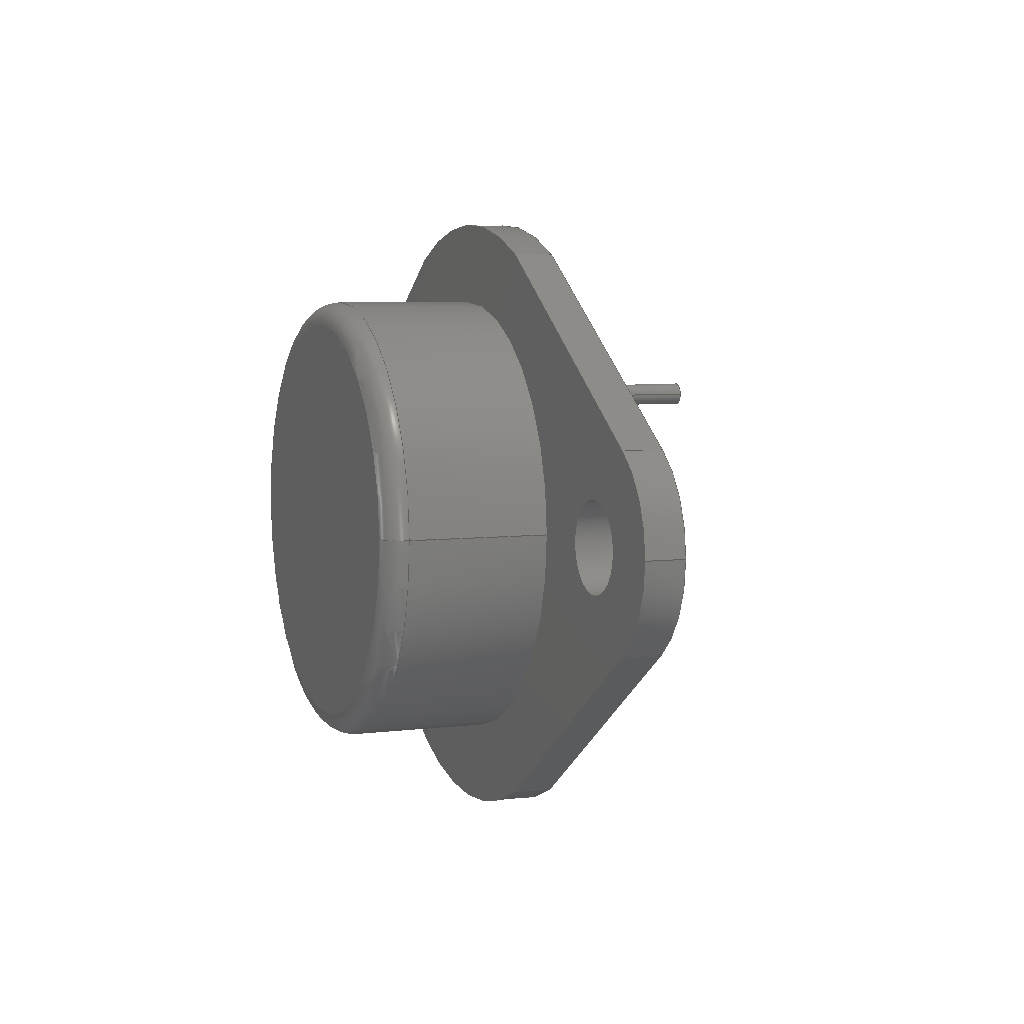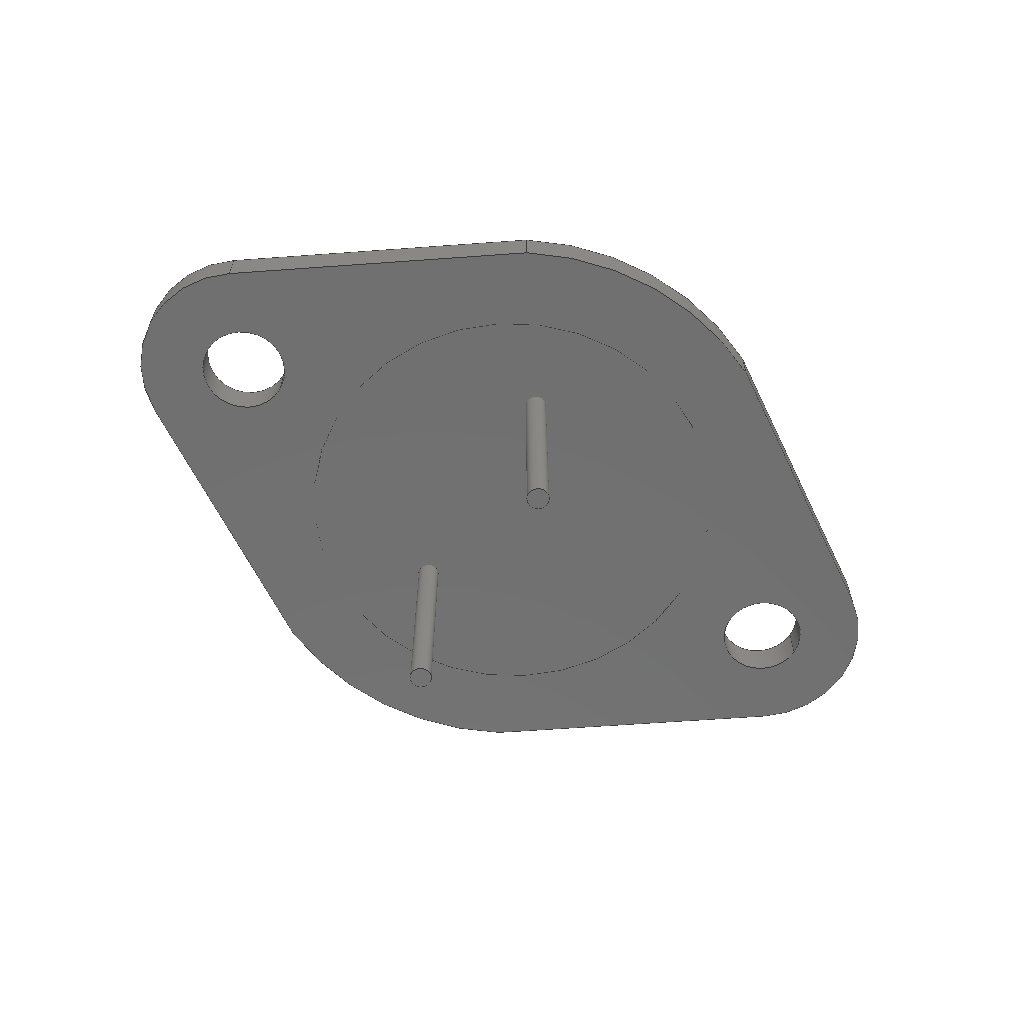
<metadata>
{"format":"step","ext":"step","renderer":"f3d","projection":"perspective","resolution":1024,"background":"white","views":[{"elev":5.6,"azim":68.9,"up":"+Y"},{"elev":-62.5,"azim":-30.0,"up":"+Z"}]}
</metadata>
<code>
ISO-10303-21;
DATA;
#1=APPLICATION_PROTOCOL_DEFINITION('committee draft','automotive_design',1997,#2);
#2=APPLICATION_CONTEXT('core data for automotive mechanical design processes');
#3=SHAPE_DEFINITION_REPRESENTATION(#4,#10);
#4=PRODUCT_DEFINITION_SHAPE('','',#5);
#5=PRODUCT_DEFINITION('design','',#6,#9);
#6=PRODUCT_DEFINITION_FORMATION('','',#7);
#7=PRODUCT('TO-3','TO-3','',(#8));
#8=MECHANICAL_CONTEXT('',#2,'mechanical');
#9=PRODUCT_DEFINITION_CONTEXT('part definition',#2,'design');
#10=ADVANCED_BREP_SHAPE_REPRESENTATION('',(#11,#15),#407);
#11=AXIS2_PLACEMENT_3D('',#12,#13,#14);
#12=CARTESIAN_POINT('',(0,0,0));
#13=DIRECTION('',(0,0,1));
#14=DIRECTION('',(1,0,-0));
#15=MANIFOLD_SOLID_BREP('',#16);
#16=CLOSED_SHELL('',(#17,#49,#70,#93,#162,#225,#234,#243,#251,#259,#269,#279,#283,#292,#315,#324,#340,#357,#373,#391,#396,#401));
#17=ADVANCED_FACE('',(#18),#46,.T.);
#18=FACE_BOUND('',#19,.F.);
#19=EDGE_LOOP('',(#20,#28,#36,#41));
#20=ORIENTED_EDGE('',*,*,#21,.T.);
#21=EDGE_CURVE('',#22,#24,#26,.T.);
#22=VERTEX_POINT('',#23);
#23=CARTESIAN_POINT('',(7.978,6.666,0));
#24=VERTEX_POINT('',#25);
#25=CARTESIAN_POINT('',(7.978,6.666,1.75));
#26=LINE('',#23,#27);
#27=VECTOR('',#13,1);
#28=ORIENTED_EDGE('',*,*,#29,.T.);
#29=EDGE_CURVE('',#24,#30,#32,.T.);
#30=VERTEX_POINT('',#31);
#31=CARTESIAN_POINT('',(-4.378,6.666,1.75));
#32=CIRCLE('',#33,13.6);
#33=AXIS2_PLACEMENT_3D('',#34,#13,#35);
#34=CARTESIAN_POINT('',(1.8,-5.45,1.75));
#35=DIRECTION('',(1,0,0));
#36=ORIENTED_EDGE('',*,*,#37,.F.);
#37=EDGE_CURVE('',#38,#30,#40,.T.);
#38=VERTEX_POINT('',#39);
#39=CARTESIAN_POINT('',(-4.378,6.666,0));
#40=LINE('',#39,#27);
#41=ORIENTED_EDGE('',*,*,#42,.F.);
#42=EDGE_CURVE('',#22,#38,#43,.T.);
#43=CIRCLE('',#44,13.6);
#44=AXIS2_PLACEMENT_3D('',#45,#13,#35);
#45=CARTESIAN_POINT('',(1.8,-5.45,0));
#46=CYLINDRICAL_SURFACE('',#47,13.6);
#47=AXIS2_PLACEMENT_3D('',#45,#48,#35);
#48=DIRECTION('',(-0,-0,-1));
#49=ADVANCED_FACE('',(#50),#67,.T.);
#50=FACE_BOUND('',#51,.T.);
#51=EDGE_LOOP('',(#20,#52,#59,#64));
#52=ORIENTED_EDGE('',*,*,#53,.T.);
#53=EDGE_CURVE('',#24,#54,#56,.T.);
#54=VERTEX_POINT('',#55);
#55=CARTESIAN_POINT('',(19.71,-1.316,1.75));
#56=LINE('',#25,#57);
#57=VECTOR('',#58,1);
#58=DIRECTION('',(0.8269,-0.5624,0));
#59=ORIENTED_EDGE('',*,*,#60,.F.);
#60=EDGE_CURVE('',#61,#54,#63,.T.);
#61=VERTEX_POINT('',#62);
#62=CARTESIAN_POINT('',(19.71,-1.316,0));
#63=LINE('',#62,#27);
#64=ORIENTED_EDGE('',*,*,#65,.F.);
#65=EDGE_CURVE('',#22,#61,#66,.T.);
#66=LINE('',#23,#57);
#67=PLANE('',#68);
#68=AXIS2_PLACEMENT_3D('',#23,#69,#58);
#69=DIRECTION('',(0.5624,0.8269,0));
#70=ADVANCED_FACE('',(#71),#90,.T.);
#71=FACE_BOUND('',#72,.T.);
#72=EDGE_LOOP('',(#73,#80,#36,#86));
#73=ORIENTED_EDGE('',*,*,#74,.T.);
#74=EDGE_CURVE('',#75,#77,#79,.T.);
#75=VERTEX_POINT('',#76);
#76=CARTESIAN_POINT('',(-16.11,-1.316,0));
#77=VERTEX_POINT('',#78);
#78=CARTESIAN_POINT('',(-16.11,-1.316,1.75));
#79=LINE('',#76,#27);
#80=ORIENTED_EDGE('',*,*,#81,.T.);
#81=EDGE_CURVE('',#77,#30,#82,.T.);
#82=LINE('',#83,#84);
#83=CARTESIAN_POINT('',(-16.11,-1.316,1.75));
#84=VECTOR('',#85,1);
#85=DIRECTION('',(0.8269,0.5624,0));
#86=ORIENTED_EDGE('',*,*,#87,.F.);
#87=EDGE_CURVE('',#75,#38,#88,.T.);
#88=LINE('',#89,#84);
#89=CARTESIAN_POINT('',(-16.11,-1.316,0));
#90=PLANE('',#91);
#91=AXIS2_PLACEMENT_3D('',#89,#92,#85);
#92=DIRECTION('',(-0.5624,0.8269,0));
#93=ADVANCED_FACE('',(#94,#137,#144,#151),#158,.T.);
#94=FACE_BOUND('',#95,.T.);
#95=EDGE_LOOP('',(#41,#96,#97,#104,#108,#116,#120,#127,#134,#136));
#96=ORIENTED_EDGE('',*,*,#65,.T.);
#97=ORIENTED_EDGE('',*,*,#98,.F.);
#98=EDGE_CURVE('',#99,#61,#101,.T.);
#99=VERTEX_POINT('',#100);
#100=CARTESIAN_POINT('',(21.9,-5.45,0));
#101=CIRCLE('',#102,5);
#102=AXIS2_PLACEMENT_3D('',#103,#13,#35);
#103=CARTESIAN_POINT('',(16.9,-5.45,0));
#104=ORIENTED_EDGE('',*,*,#105,.F.);
#105=EDGE_CURVE('',#106,#99,#101,.T.);
#106=VERTEX_POINT('',#107);
#107=CARTESIAN_POINT('',(19.71,-9.584,0));
#108=ORIENTED_EDGE('',*,*,#109,.T.);
#109=EDGE_CURVE('',#106,#110,#112,.T.);
#110=VERTEX_POINT('',#111);
#111=CARTESIAN_POINT('',(7.978,-17.57,0));
#112=LINE('',#113,#114);
#113=CARTESIAN_POINT('',(19.71,-9.584,0));
#114=VECTOR('',#115,1);
#115=DIRECTION('',(-0.8269,-0.5624,0));
#116=ORIENTED_EDGE('',*,*,#117,.F.);
#117=EDGE_CURVE('',#118,#110,#43,.T.);
#118=VERTEX_POINT('',#119);
#119=CARTESIAN_POINT('',(-4.378,-17.57,0));
#120=ORIENTED_EDGE('',*,*,#121,.T.);
#121=EDGE_CURVE('',#118,#122,#124,.T.);
#122=VERTEX_POINT('',#123);
#123=CARTESIAN_POINT('',(-16.11,-9.584,0));
#124=LINE('',#119,#125);
#125=VECTOR('',#126,1);
#126=DIRECTION('',(-0.8269,0.5624,0));
#127=ORIENTED_EDGE('',*,*,#128,.F.);
#128=EDGE_CURVE('',#129,#122,#131,.T.);
#129=VERTEX_POINT('',#130);
#130=CARTESIAN_POINT('',(-18.3,-5.45,0));
#131=CIRCLE('',#132,5);
#132=AXIS2_PLACEMENT_3D('',#133,#13,#35);
#133=CARTESIAN_POINT('',(-13.3,-5.45,0));
#134=ORIENTED_EDGE('',*,*,#135,.F.);
#135=EDGE_CURVE('',#75,#129,#131,.T.);
#136=ORIENTED_EDGE('',*,*,#87,.T.);
#137=FACE_BOUND('',#138,.T.);
#138=EDGE_LOOP('',(#139));
#139=ORIENTED_EDGE('',*,*,#140,.T.);
#140=EDGE_CURVE('',#141,#141,#143,.T.);
#141=VERTEX_POINT('',#142);
#142=CARTESIAN_POINT('',(-11.3,-5.45,0));
#143=CIRCLE('',#132,2);
#144=FACE_BOUND('',#145,.T.);
#145=EDGE_LOOP('',(#146));
#146=ORIENTED_EDGE('',*,*,#147,.T.);
#147=EDGE_CURVE('',#148,#148,#150,.T.);
#148=VERTEX_POINT('',#149);
#149=CARTESIAN_POINT('',(11.8,-5.45,0));
#150=CIRCLE('',#44,10);
#151=FACE_BOUND('',#152,.T.);
#152=EDGE_LOOP('',(#153));
#153=ORIENTED_EDGE('',*,*,#154,.T.);
#154=EDGE_CURVE('',#155,#155,#157,.T.);
#155=VERTEX_POINT('',#156);
#156=CARTESIAN_POINT('',(18.9,-5.45,0));
#157=CIRCLE('',#102,2);
#158=PLANE('',#159);
#159=AXIS2_PLACEMENT_3D('',#23,#160,#161);
#160=DIRECTION('',(0,0,-1));
#161=DIRECTION('',(-1,0,0));
#162=ADVANCED_FACE('',(#163,#201,#209,#216),#223,.F.);
#163=FACE_BOUND('',#164,.F.);
#164=EDGE_LOOP('',(#165,#52,#166,#173,#177,#183,#187,#192,#199,#80));
#165=ORIENTED_EDGE('',*,*,#29,.F.);
#166=ORIENTED_EDGE('',*,*,#167,.F.);
#167=EDGE_CURVE('',#168,#54,#170,.T.);
#168=VERTEX_POINT('',#169);
#169=CARTESIAN_POINT('',(21.9,-5.45,1.75));
#170=CIRCLE('',#171,5);
#171=AXIS2_PLACEMENT_3D('',#172,#13,#35);
#172=CARTESIAN_POINT('',(16.9,-5.45,1.75));
#173=ORIENTED_EDGE('',*,*,#174,.F.);
#174=EDGE_CURVE('',#175,#168,#170,.T.);
#175=VERTEX_POINT('',#176);
#176=CARTESIAN_POINT('',(19.71,-9.584,1.75));
#177=ORIENTED_EDGE('',*,*,#178,.T.);
#178=EDGE_CURVE('',#175,#179,#181,.T.);
#179=VERTEX_POINT('',#180);
#180=CARTESIAN_POINT('',(7.978,-17.57,1.75));
#181=LINE('',#182,#114);
#182=CARTESIAN_POINT('',(19.71,-9.584,1.75));
#183=ORIENTED_EDGE('',*,*,#184,.F.);
#184=EDGE_CURVE('',#185,#179,#32,.T.);
#185=VERTEX_POINT('',#186);
#186=CARTESIAN_POINT('',(-4.378,-17.57,1.75));
#187=ORIENTED_EDGE('',*,*,#188,.T.);
#188=EDGE_CURVE('',#185,#189,#191,.T.);
#189=VERTEX_POINT('',#190);
#190=CARTESIAN_POINT('',(-16.11,-9.584,1.75));
#191=LINE('',#186,#125);
#192=ORIENTED_EDGE('',*,*,#193,.F.);
#193=EDGE_CURVE('',#194,#189,#196,.T.);
#194=VERTEX_POINT('',#195);
#195=CARTESIAN_POINT('',(-18.3,-5.45,1.75));
#196=CIRCLE('',#197,5);
#197=AXIS2_PLACEMENT_3D('',#198,#13,#35);
#198=CARTESIAN_POINT('',(-13.3,-5.45,1.75));
#199=ORIENTED_EDGE('',*,*,#200,.F.);
#200=EDGE_CURVE('',#77,#194,#196,.T.);
#201=FACE_BOUND('',#202,.F.);
#202=EDGE_LOOP('',(#203));
#203=ORIENTED_EDGE('',*,*,#204,.F.);
#204=EDGE_CURVE('',#205,#205,#207,.T.);
#205=VERTEX_POINT('',#206);
#206=CARTESIAN_POINT('',(11.8,-5.45,1.75));
#207=CIRCLE('',#208,10);
#208=AXIS2_PLACEMENT_3D('',#34,#160,#35);
#209=FACE_BOUND('',#210,.F.);
#210=EDGE_LOOP('',(#211));
#211=ORIENTED_EDGE('',*,*,#212,.T.);
#212=EDGE_CURVE('',#213,#213,#215,.T.);
#213=VERTEX_POINT('',#214);
#214=CARTESIAN_POINT('',(-11.3,-5.45,1.75));
#215=CIRCLE('',#197,2);
#216=FACE_BOUND('',#217,.F.);
#217=EDGE_LOOP('',(#218));
#218=ORIENTED_EDGE('',*,*,#219,.T.);
#219=EDGE_CURVE('',#220,#220,#222,.T.);
#220=VERTEX_POINT('',#221);
#221=CARTESIAN_POINT('',(18.9,-5.45,1.75));
#222=CIRCLE('',#171,2);
#223=PLANE('',#224);
#224=AXIS2_PLACEMENT_3D('',#25,#160,#161);
#225=ADVANCED_FACE('',(#226),#232,.T.);
#226=FACE_BOUND('',#227,.F.);
#227=EDGE_LOOP('',(#228,#231,#59,#97));
#228=ORIENTED_EDGE('',*,*,#229,.T.);
#229=EDGE_CURVE('',#99,#168,#230,.T.);
#230=LINE('',#100,#27);
#231=ORIENTED_EDGE('',*,*,#167,.T.);
#232=CYLINDRICAL_SURFACE('',#233,5);
#233=AXIS2_PLACEMENT_3D('',#103,#48,#35);
#234=ADVANCED_FACE('',(#235),#241,.T.);
#235=FACE_BOUND('',#236,.F.);
#236=EDGE_LOOP('',(#73,#237,#238,#134));
#237=ORIENTED_EDGE('',*,*,#200,.T.);
#238=ORIENTED_EDGE('',*,*,#239,.F.);
#239=EDGE_CURVE('',#129,#194,#240,.T.);
#240=LINE('',#130,#27);
#241=CYLINDRICAL_SURFACE('',#242,5);
#242=AXIS2_PLACEMENT_3D('',#133,#48,#35);
#243=ADVANCED_FACE('',(#244),#232,.T.);
#244=FACE_BOUND('',#245,.F.);
#245=EDGE_LOOP('',(#246,#249,#250,#104));
#246=ORIENTED_EDGE('',*,*,#247,.T.);
#247=EDGE_CURVE('',#106,#175,#248,.T.);
#248=LINE('',#107,#27);
#249=ORIENTED_EDGE('',*,*,#174,.T.);
#250=ORIENTED_EDGE('',*,*,#229,.F.);
#251=ADVANCED_FACE('',(#252),#241,.T.);
#252=FACE_BOUND('',#253,.F.);
#253=EDGE_LOOP('',(#254,#255,#256,#127));
#254=ORIENTED_EDGE('',*,*,#239,.T.);
#255=ORIENTED_EDGE('',*,*,#193,.T.);
#256=ORIENTED_EDGE('',*,*,#257,.F.);
#257=EDGE_CURVE('',#122,#189,#258,.T.);
#258=LINE('',#123,#27);
#259=ADVANCED_FACE('',(#260),#266,.T.);
#260=FACE_BOUND('',#261,.T.);
#261=EDGE_LOOP('',(#246,#177,#262,#265));
#262=ORIENTED_EDGE('',*,*,#263,.F.);
#263=EDGE_CURVE('',#110,#179,#264,.T.);
#264=LINE('',#111,#27);
#265=ORIENTED_EDGE('',*,*,#109,.F.);
#266=PLANE('',#267);
#267=AXIS2_PLACEMENT_3D('',#113,#268,#115);
#268=DIRECTION('',(0.5624,-0.8269,0));
#269=ADVANCED_FACE('',(#270),#276,.T.);
#270=FACE_BOUND('',#271,.T.);
#271=EDGE_LOOP('',(#272,#187,#256,#275));
#272=ORIENTED_EDGE('',*,*,#273,.T.);
#273=EDGE_CURVE('',#118,#185,#274,.T.);
#274=LINE('',#119,#27);
#275=ORIENTED_EDGE('',*,*,#121,.F.);
#276=PLANE('',#277);
#277=AXIS2_PLACEMENT_3D('',#119,#278,#126);
#278=DIRECTION('',(-0.5624,-0.8269,0));
#279=ADVANCED_FACE('',(#280),#46,.T.);
#280=FACE_BOUND('',#281,.F.);
#281=EDGE_LOOP('',(#272,#282,#262,#116));
#282=ORIENTED_EDGE('',*,*,#184,.T.);
#283=ADVANCED_FACE('',(#284),#291,.F.);
#284=FACE_BOUND('',#285,.T.);
#285=EDGE_LOOP('',(#286,#211,#289,#290));
#286=ORIENTED_EDGE('',*,*,#287,.T.);
#287=EDGE_CURVE('',#141,#213,#288,.T.);
#288=LINE('',#142,#27);
#289=ORIENTED_EDGE('',*,*,#287,.F.);
#290=ORIENTED_EDGE('',*,*,#140,.F.);
#291=CYLINDRICAL_SURFACE('',#242,2);
#292=ADVANCED_FACE('',(#293,#296,#304),#313,.T.);
#293=FACE_BOUND('',#294,.T.);
#294=EDGE_LOOP('',(#295));
#295=ORIENTED_EDGE('',*,*,#147,.F.);
#296=FACE_BOUND('',#297,.T.);
#297=EDGE_LOOP('',(#298));
#298=ORIENTED_EDGE('',*,*,#299,.T.);
#299=EDGE_CURVE('',#300,#300,#302,.T.);
#300=VERTEX_POINT('',#301);
#301=CARTESIAN_POINT('',(0.5,0,0));
#302=CIRCLE('',#303,0.5);
#303=AXIS2_PLACEMENT_3D('',#12,#13,#35);
#304=FACE_BOUND('',#305,.T.);
#305=EDGE_LOOP('',(#306));
#306=ORIENTED_EDGE('',*,*,#307,.T.);
#307=EDGE_CURVE('',#308,#308,#310,.T.);
#308=VERTEX_POINT('',#309);
#309=CARTESIAN_POINT('',(0.5,-10.9,0));
#310=CIRCLE('',#311,0.5);
#311=AXIS2_PLACEMENT_3D('',#312,#13,#35);
#312=CARTESIAN_POINT('',(0,-10.9,0));
#313=PLANE('',#314);
#314=AXIS2_PLACEMENT_3D('',#149,#160,#161);
#315=ADVANCED_FACE('',(#316),#323,.F.);
#316=FACE_BOUND('',#317,.T.);
#317=EDGE_LOOP('',(#318,#218,#321,#322));
#318=ORIENTED_EDGE('',*,*,#319,.T.);
#319=EDGE_CURVE('',#155,#220,#320,.T.);
#320=LINE('',#156,#27);
#321=ORIENTED_EDGE('',*,*,#319,.F.);
#322=ORIENTED_EDGE('',*,*,#154,.F.);
#323=CYLINDRICAL_SURFACE('',#233,2);
#324=ADVANCED_FACE('',(#325),#339,.T.);
#325=FACE_BOUND('',#326,.F.);
#326=EDGE_LOOP('',(#327,#328,#333,#338));
#327=ORIENTED_EDGE('',*,*,#204,.T.);
#328=ORIENTED_EDGE('',*,*,#329,.T.);
#329=EDGE_CURVE('',#205,#330,#332,.T.);
#330=VERTEX_POINT('',#331);
#331=CARTESIAN_POINT('',(11.8,-5.45,8));
#332=LINE('',#149,#27);
#333=ORIENTED_EDGE('',*,*,#334,.T.);
#334=EDGE_CURVE('',#330,#330,#335,.T.);
#335=CIRCLE('',#336,10);
#336=AXIS2_PLACEMENT_3D('',#337,#13,#35);
#337=CARTESIAN_POINT('',(1.8,-5.45,8));
#338=ORIENTED_EDGE('',*,*,#329,.F.);
#339=CYLINDRICAL_SURFACE('',#47,10);
#340=ADVANCED_FACE('',(#341),#356,.T.);
#341=FACE_BOUND('',#342,.T.);
#342=EDGE_LOOP('',(#343,#349,#350,#351));
#343=ORIENTED_EDGE('',*,*,#344,.F.);
#344=EDGE_CURVE('',#300,#345,#347,.T.);
#345=VERTEX_POINT('',#346);
#346=CARTESIAN_POINT('',(0.5,0,-10));
#347=LINE('',#301,#348);
#348=VECTOR('',#48,1);
#349=ORIENTED_EDGE('',*,*,#299,.F.);
#350=ORIENTED_EDGE('',*,*,#344,.T.);
#351=ORIENTED_EDGE('',*,*,#352,.T.);
#352=EDGE_CURVE('',#345,#345,#353,.T.);
#353=CIRCLE('',#354,0.5);
#354=AXIS2_PLACEMENT_3D('',#355,#13,#35);
#355=CARTESIAN_POINT('',(0,0,-10));
#356=CYLINDRICAL_SURFACE('',#303,0.5);
#357=ADVANCED_FACE('',(#358),#372,.T.);
#358=FACE_BOUND('',#359,.T.);
#359=EDGE_LOOP('',(#360,#365,#366,#367));
#360=ORIENTED_EDGE('',*,*,#361,.F.);
#361=EDGE_CURVE('',#308,#362,#364,.T.);
#362=VERTEX_POINT('',#363);
#363=CARTESIAN_POINT('',(0.5,-10.9,-10));
#364=LINE('',#309,#348);
#365=ORIENTED_EDGE('',*,*,#307,.F.);
#366=ORIENTED_EDGE('',*,*,#361,.T.);
#367=ORIENTED_EDGE('',*,*,#368,.T.);
#368=EDGE_CURVE('',#362,#362,#369,.T.);
#369=CIRCLE('',#370,0.5);
#370=AXIS2_PLACEMENT_3D('',#371,#13,#35);
#371=CARTESIAN_POINT('',(0,-10.9,-10));
#372=CYLINDRICAL_SURFACE('',#311,0.5);
#373=ADVANCED_FACE('',(#374),#390,.T.);
#374=FACE_BOUND('',#375,.T.);
#375=EDGE_LOOP('',(#376,#333,#384,#385));
#376=ORIENTED_EDGE('',*,*,#377,.F.);
#377=EDGE_CURVE('',#330,#378,#380,.T.);
#378=VERTEX_POINT('',#379);
#379=CARTESIAN_POINT('',(10.8,-5.45,9));
#380=CIRCLE('',#381,1);
#381=AXIS2_PLACEMENT_3D('',#382,#383,#35);
#382=CARTESIAN_POINT('',(10.8,-5.45,8));
#383=DIRECTION('',(0,-1,0));
#384=ORIENTED_EDGE('',*,*,#377,.T.);
#385=ORIENTED_EDGE('',*,*,#386,.F.);
#386=EDGE_CURVE('',#378,#378,#387,.T.);
#387=CIRCLE('',#388,9);
#388=AXIS2_PLACEMENT_3D('',#389,#13,#35);
#389=CARTESIAN_POINT('',(1.8,-5.45,9));
#390=TOROIDAL_SURFACE('',#336,9,1);
#391=ADVANCED_FACE('',(#392),#394,.T.);
#392=FACE_BOUND('',#393,.F.);
#393=EDGE_LOOP('',(#351));
#394=PLANE('',#395);
#395=AXIS2_PLACEMENT_3D('',#346,#160,#161);
#396=ADVANCED_FACE('',(#397),#399,.T.);
#397=FACE_BOUND('',#398,.F.);
#398=EDGE_LOOP('',(#367));
#399=PLANE('',#400);
#400=AXIS2_PLACEMENT_3D('',#363,#160,#161);
#401=ADVANCED_FACE('',(#402),#404,.F.);
#402=FACE_BOUND('',#403,.F.);
#403=EDGE_LOOP('',(#385));
#404=PLANE('',#405);
#405=AXIS2_PLACEMENT_3D('',#406,#160,#161);
#406=CARTESIAN_POINT('',(11.8,-5.45,9));
#407=( GEOMETRIC_REPRESENTATION_CONTEXT(3)GLOBAL_UNCERTAINTY_ASSIGNED_CONTEXT((#411)) GLOBAL_UNIT_ASSIGNED_CONTEXT((#408,#409,#410)) REPRESENTATION_CONTEXT('Context #1','3D Context with UNIT and UNCERTAINTY') );
#408=( LENGTH_UNIT() NAMED_UNIT(*) SI_UNIT(.MILLI.,.METRE.) );
#409=( NAMED_UNIT(*) PLANE_ANGLE_UNIT() SI_UNIT($,.RADIAN.) );
#410=( NAMED_UNIT(*) SI_UNIT($,.STERADIAN.) SOLID_ANGLE_UNIT() );
#411=UNCERTAINTY_MEASURE_WITH_UNIT(LENGTH_MEASURE(1e-07),#408,'distance_accuracy_value','confusion accuracy');
#412=PRODUCT_TYPE('part',$,(#7));
#413=MECHANICAL_DESIGN_GEOMETRIC_PRESENTATION_REPRESENTATION('',(#414,#422,#423,#424,#425,#426,#427,#428,#429,#430,#431,#432,#433,#434,#435,#436,#437,#445,#446,#447,#448,#449),#407);
#414=STYLED_ITEM('color',(#415),#17);
#415=PRESENTATION_STYLE_ASSIGNMENT((#416));
#416=SURFACE_STYLE_USAGE(.BOTH.,#417);
#417=SURFACE_SIDE_STYLE('',(#418));
#418=SURFACE_STYLE_FILL_AREA(#419);
#419=FILL_AREA_STYLE('',(#420));
#420=FILL_AREA_STYLE_COLOUR('',#421);
#421=COLOUR_RGB('',0.5059,0.5059,0.5059);
#422=STYLED_ITEM('color',(#415),#49);
#423=STYLED_ITEM('color',(#415),#70);
#424=STYLED_ITEM('color',(#415),#93);
#425=STYLED_ITEM('color',(#415),#162);
#426=STYLED_ITEM('color',(#415),#225);
#427=STYLED_ITEM('color',(#415),#234);
#428=STYLED_ITEM('color',(#415),#243);
#429=STYLED_ITEM('color',(#415),#251);
#430=STYLED_ITEM('color',(#415),#259);
#431=STYLED_ITEM('color',(#415),#269);
#432=STYLED_ITEM('color',(#415),#279);
#433=STYLED_ITEM('color',(#415),#283);
#434=STYLED_ITEM('color',(#415),#292);
#435=STYLED_ITEM('color',(#415),#315);
#436=STYLED_ITEM('color',(#415),#324);
#437=STYLED_ITEM('color',(#438),#340);
#438=PRESENTATION_STYLE_ASSIGNMENT((#439));
#439=SURFACE_STYLE_USAGE(.BOTH.,#440);
#440=SURFACE_SIDE_STYLE('',(#441));
#441=SURFACE_STYLE_FILL_AREA(#442);
#442=FILL_AREA_STYLE('',(#443));
#443=FILL_AREA_STYLE_COLOUR('',#444);
#444=COLOUR_RGB('',0.859,0.738,0.496);
#445=STYLED_ITEM('color',(#438),#357);
#446=STYLED_ITEM('color',(#415),#373);
#447=STYLED_ITEM('color',(#438),#391);
#448=STYLED_ITEM('color',(#438),#396);
#449=STYLED_ITEM('color',(#415),#401);
ENDSEC;
END-ISO-10303-21;








</code>
